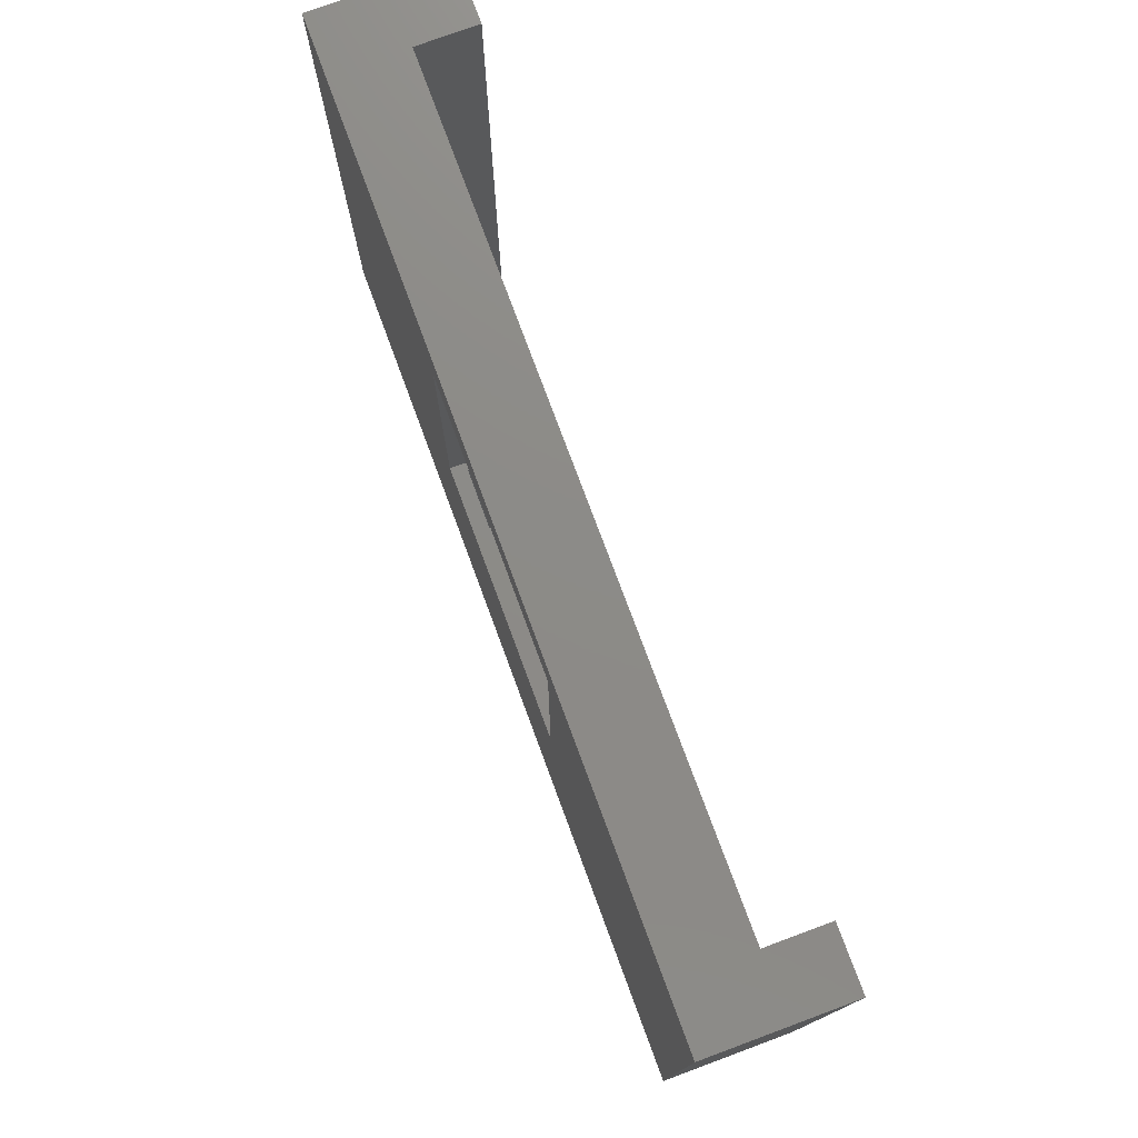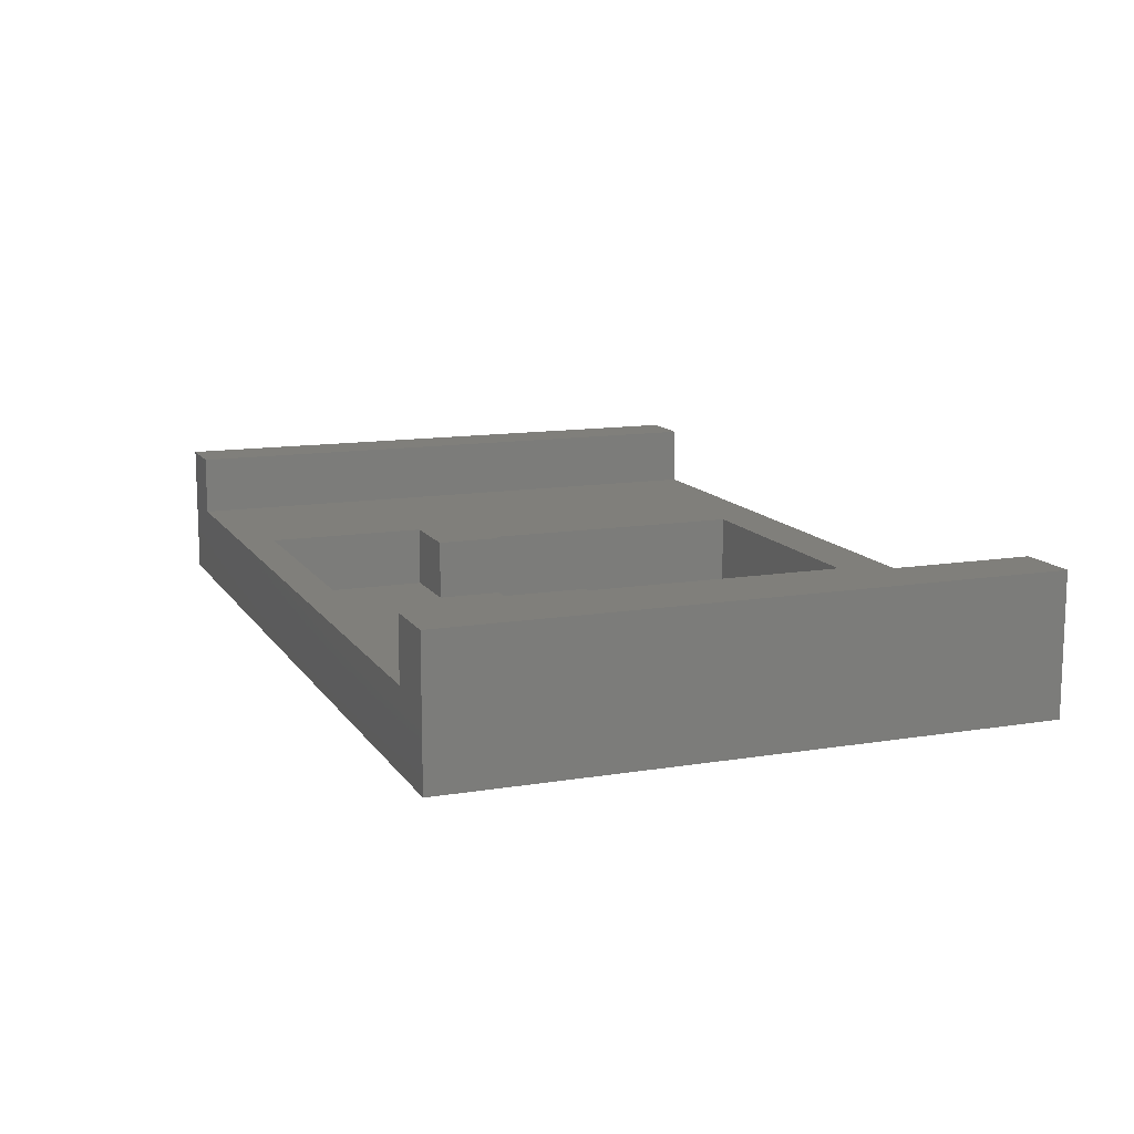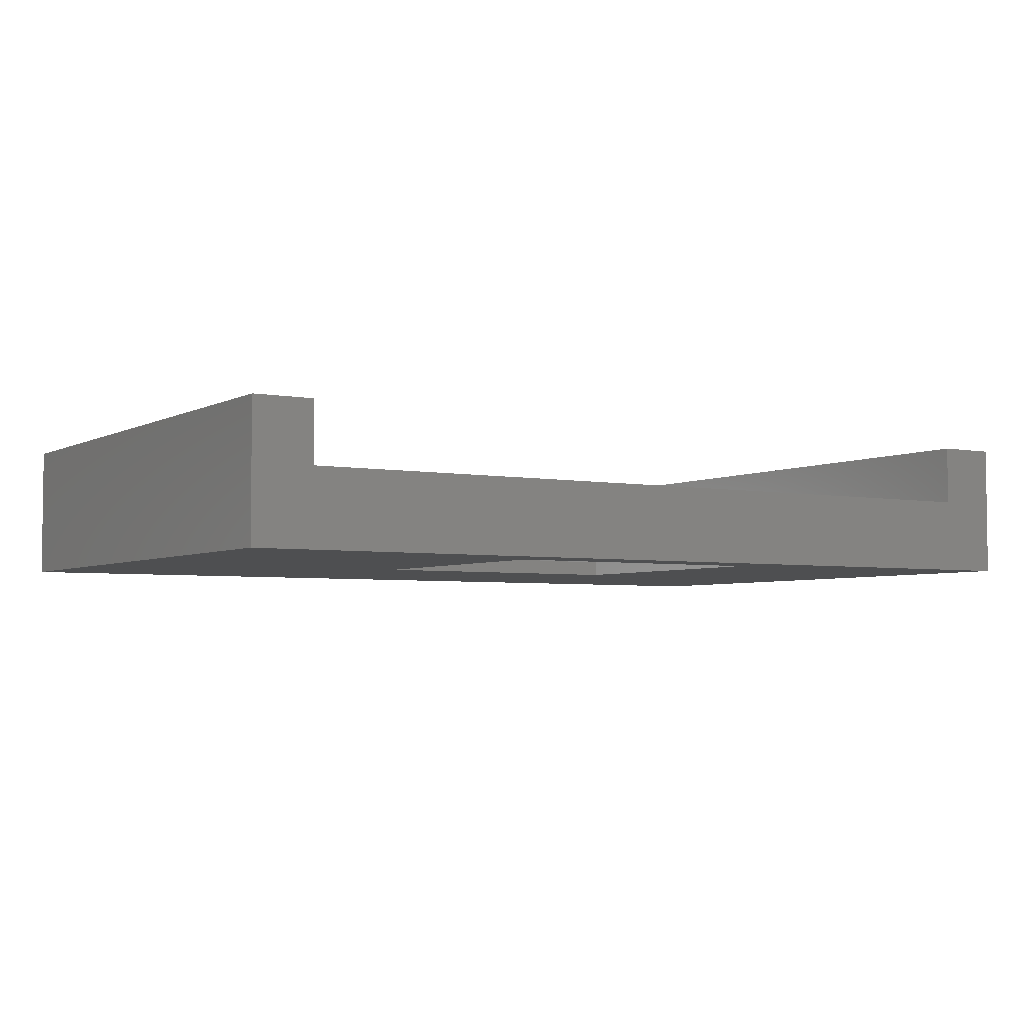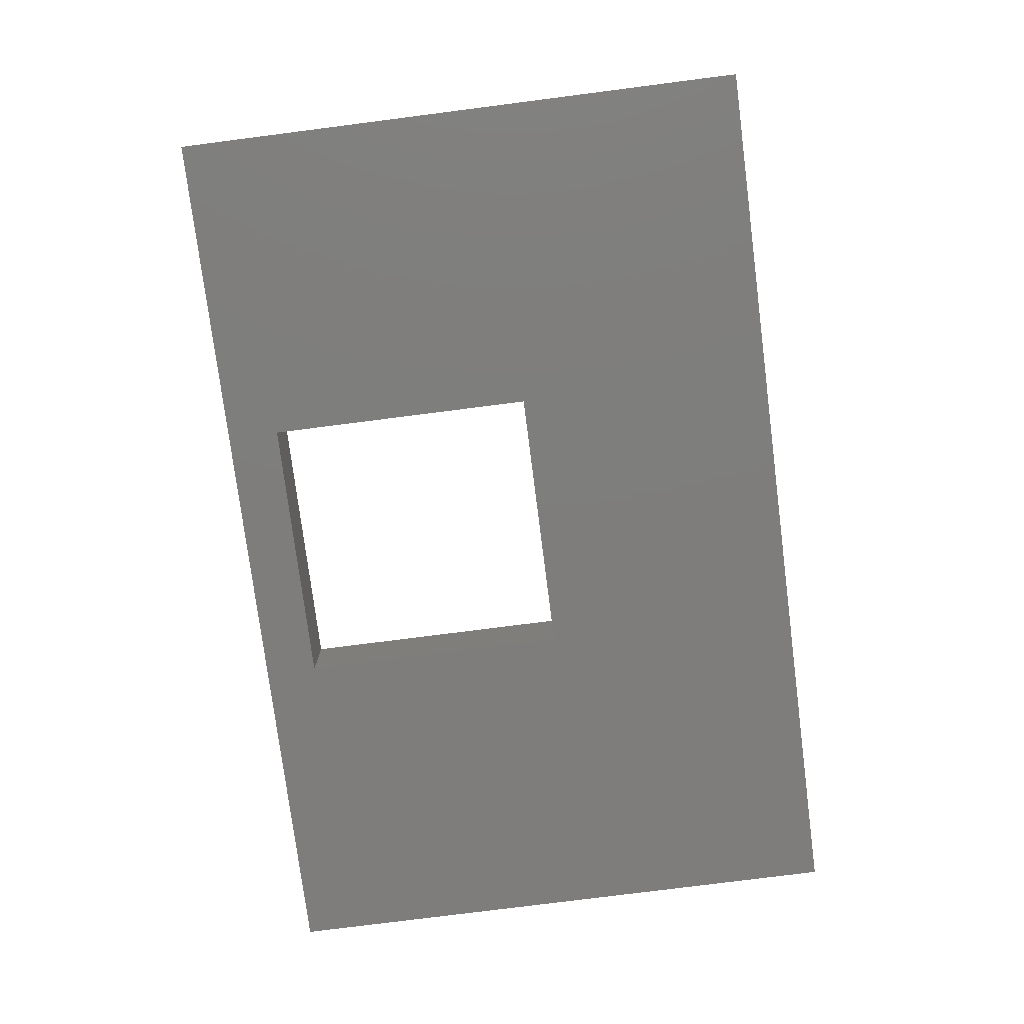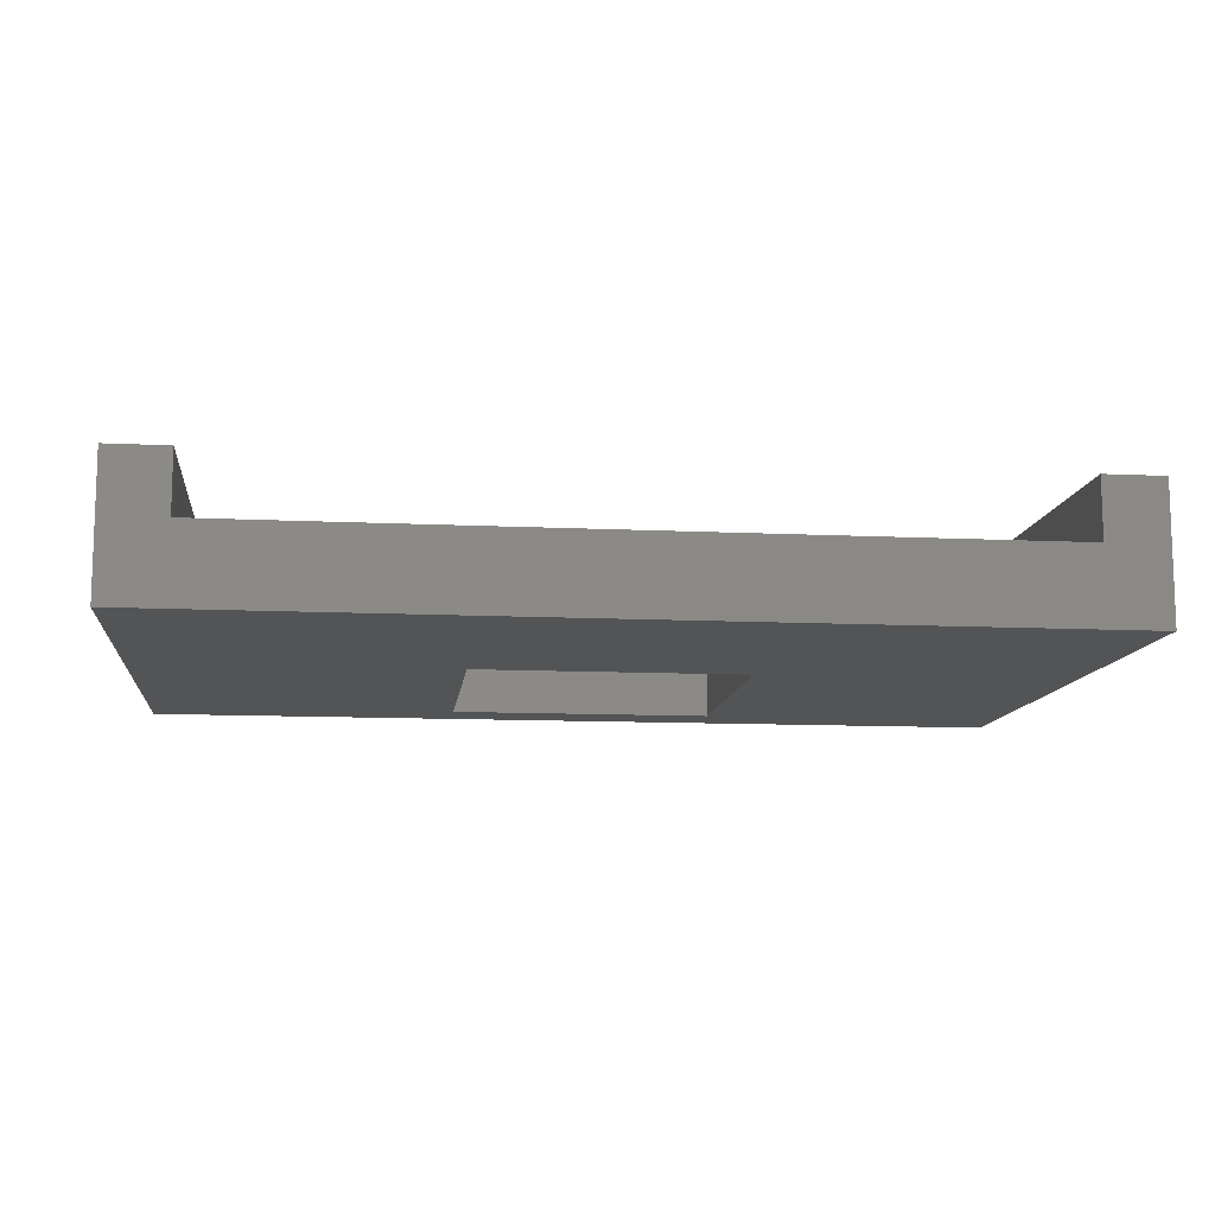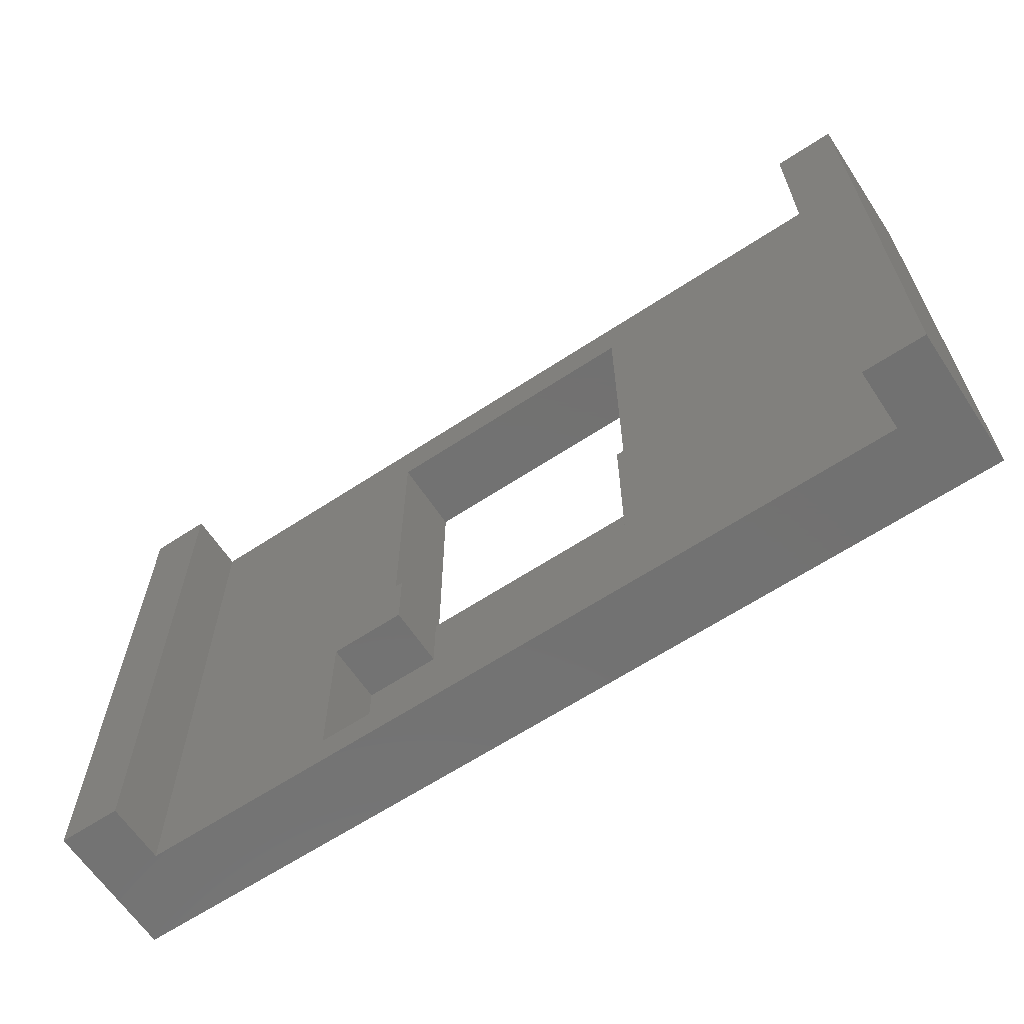
<metadata>
{"format":"stl","ext":"stl","renderer":"f3d","projection":"perspective","resolution":1024,"background":"white","views":[{"elev":76.2,"azim":-110.3,"up":"+Y"},{"elev":12.6,"azim":69.0,"up":"+Z"},{"elev":-4.3,"azim":148.2,"up":"+Z"},{"elev":-77.4,"azim":-82.7,"up":"+Z"},{"elev":-11.2,"azim":-6.7,"up":"+Z"},{"elev":-63.8,"azim":33.6,"up":"+Y"}]}
</metadata>
<code>
# stl→obj: 36 verts, 72 faces
v -4.25 -4.2 2.5
v -4.25 -2 0.5
v -4.25 -2 2.5
v -4.25 -4.2 0.5
v 4.25 -2 0.5
v 4.25 -9.6 0.5
v -6.75 -9.6 0.5
v -6.75 -4.2 0.5
v 4.25 -2 2.5
v 4.25 -9.6 2.5
v -6.75 -9.6 2.5
v -6.75 -4.2 2.5
v -14.95 -10.75 0
v -14.95 8.75 4.5
v -14.95 8.75 0
v -14.95 -10.75 4.5
v -12.95 -10.75 4.5
v -12.95 8.75 4.5
v 12.95 8.75 4.5
v 14.95 -10.75 4.5
v 14.95 8.75 4.5
v 12.95 -10.75 4.5
v 14.95 8.75 0
v 14.95 -10.75 0
v 12.95 8.75 2.5
v -12.95 8.75 2.5
v 4.5 -2 0
v -4.5 -2 0
v 4.5 7 0
v -4.5 7 0
v -12.95 -10.75 2.5
v 12.95 -10.75 2.5
v -4.5 -2 2.5
v -4.5 7 2.5
v 4.5 7 2.5
v 4.5 -2 2.5
f 1 2 3
f 2 1 4
f 4 5 2
f 5 4 6
f 7 4 8
f 4 7 6
f 6 9 5
f 9 6 10
f 11 8 12
f 8 11 7
f 8 1 12
f 1 8 4
f 6 11 10
f 11 6 7
f 13 14 15
f 14 13 16
f 14 17 18
f 17 14 16
f 19 20 21
f 20 19 22
f 20 23 21
f 23 20 24
f 21 25 19
f 25 23 26
f 23 25 21
f 26 14 18
f 26 15 14
f 15 26 23
f 24 27 23
f 24 28 27
f 15 28 13
f 13 28 24
f 29 23 27
f 30 23 29
f 30 15 23
f 28 15 30
f 16 31 17
f 31 13 32
f 13 31 16
f 32 20 22
f 32 24 20
f 24 32 13
f 33 30 34
f 30 33 28
f 27 35 29
f 35 27 36
f 30 35 34
f 35 30 29
f 36 5 9
f 5 27 2
f 27 5 36
f 2 33 3
f 2 28 33
f 28 2 27
f 17 26 18
f 26 17 31
f 32 19 25
f 19 32 22
f 36 25 35
f 25 34 35
f 26 33 34
f 31 12 26
f 33 26 12
f 26 34 25
f 25 36 32
f 10 36 9
f 36 10 32
f 31 10 11
f 10 31 32
f 12 31 11
f 33 1 3
f 1 33 12

</code>
